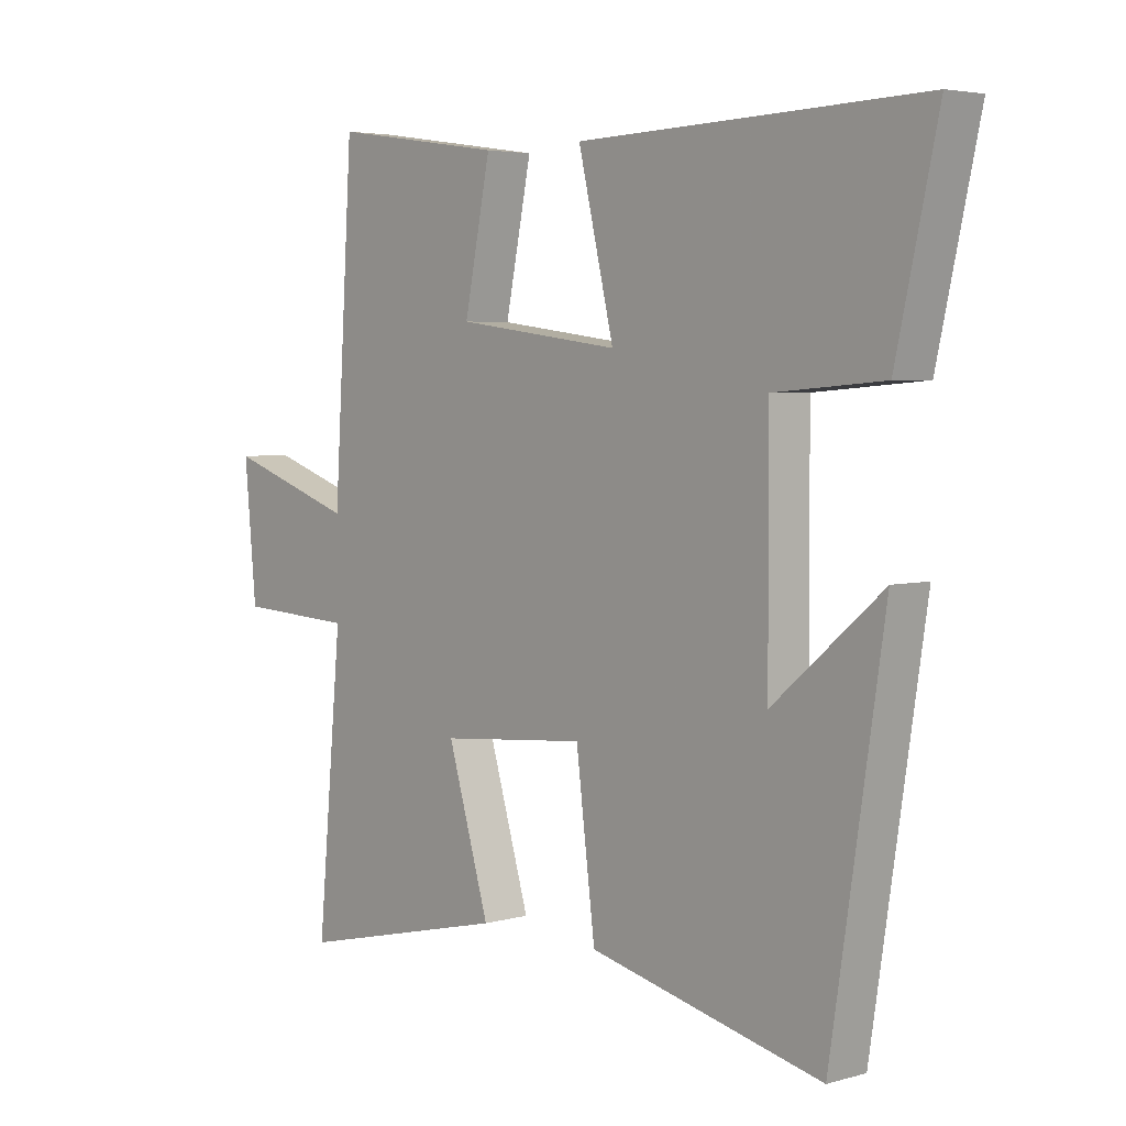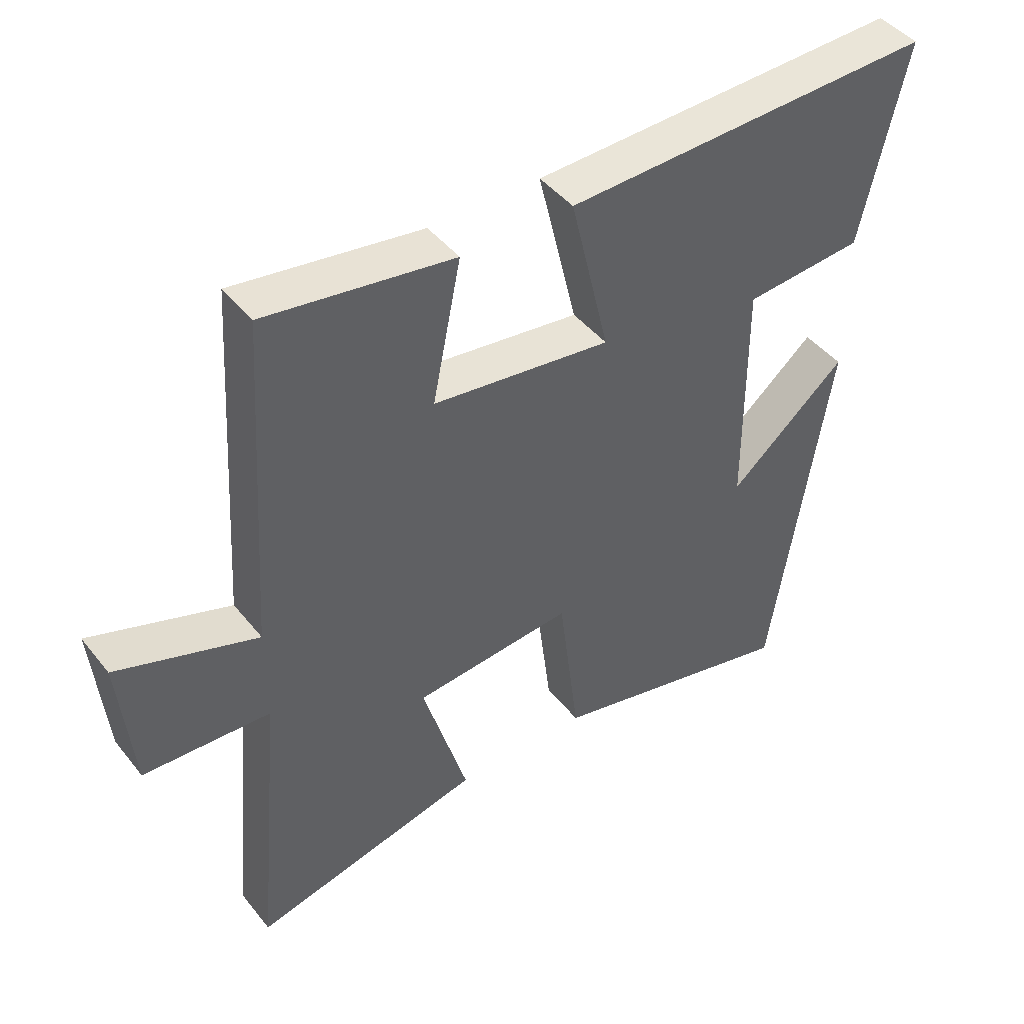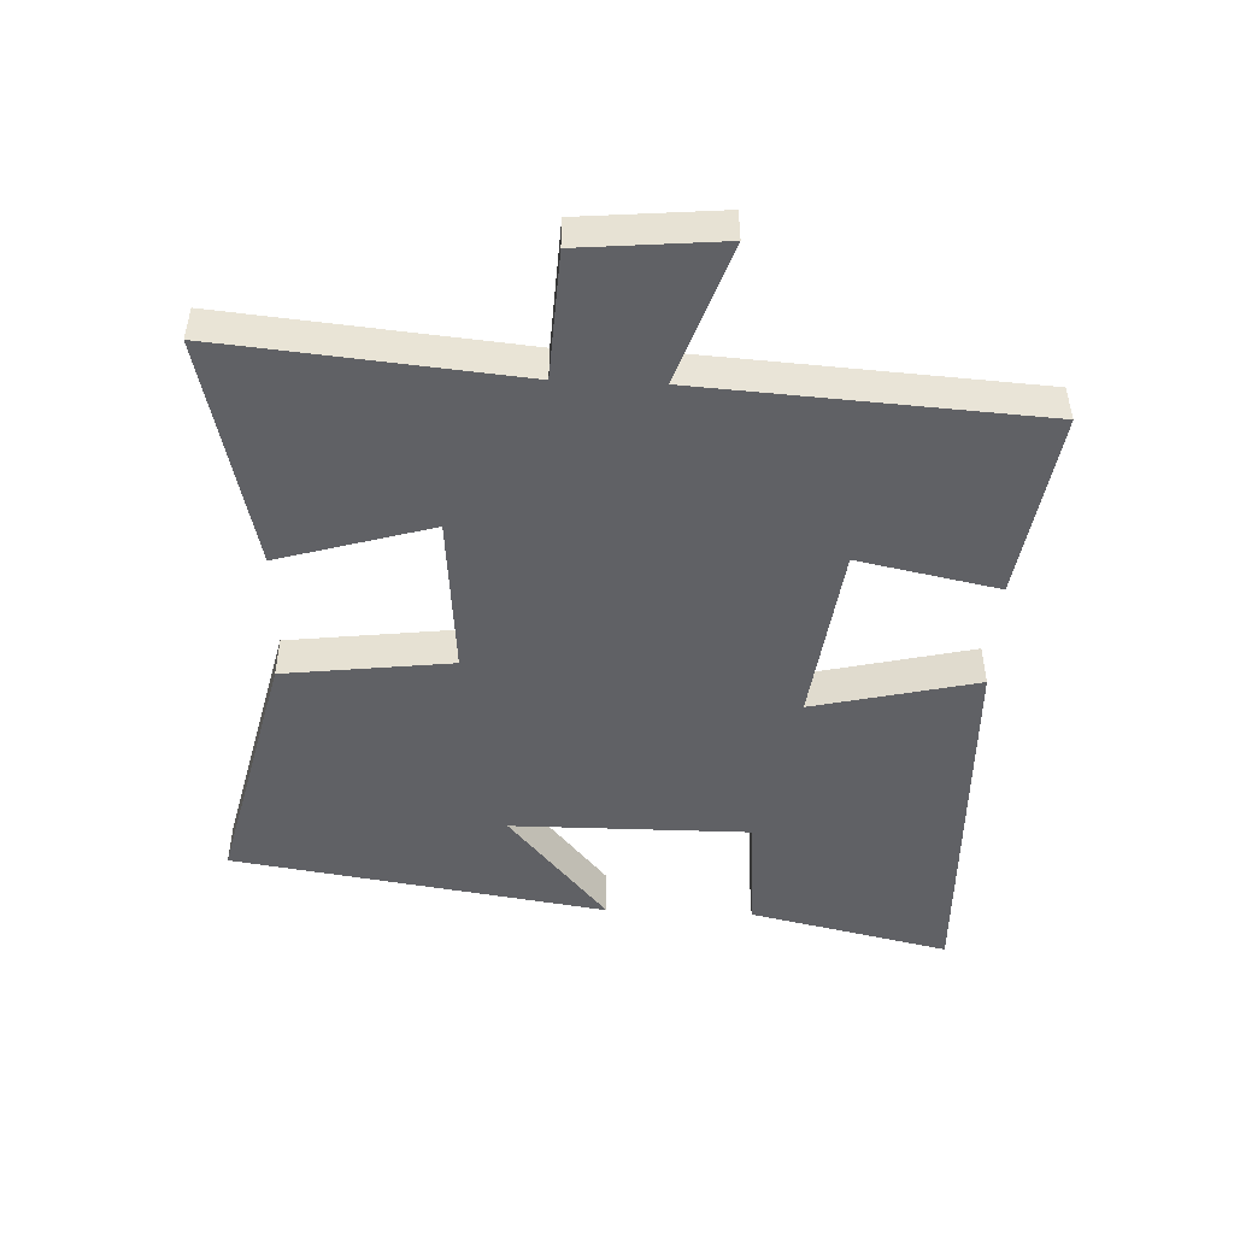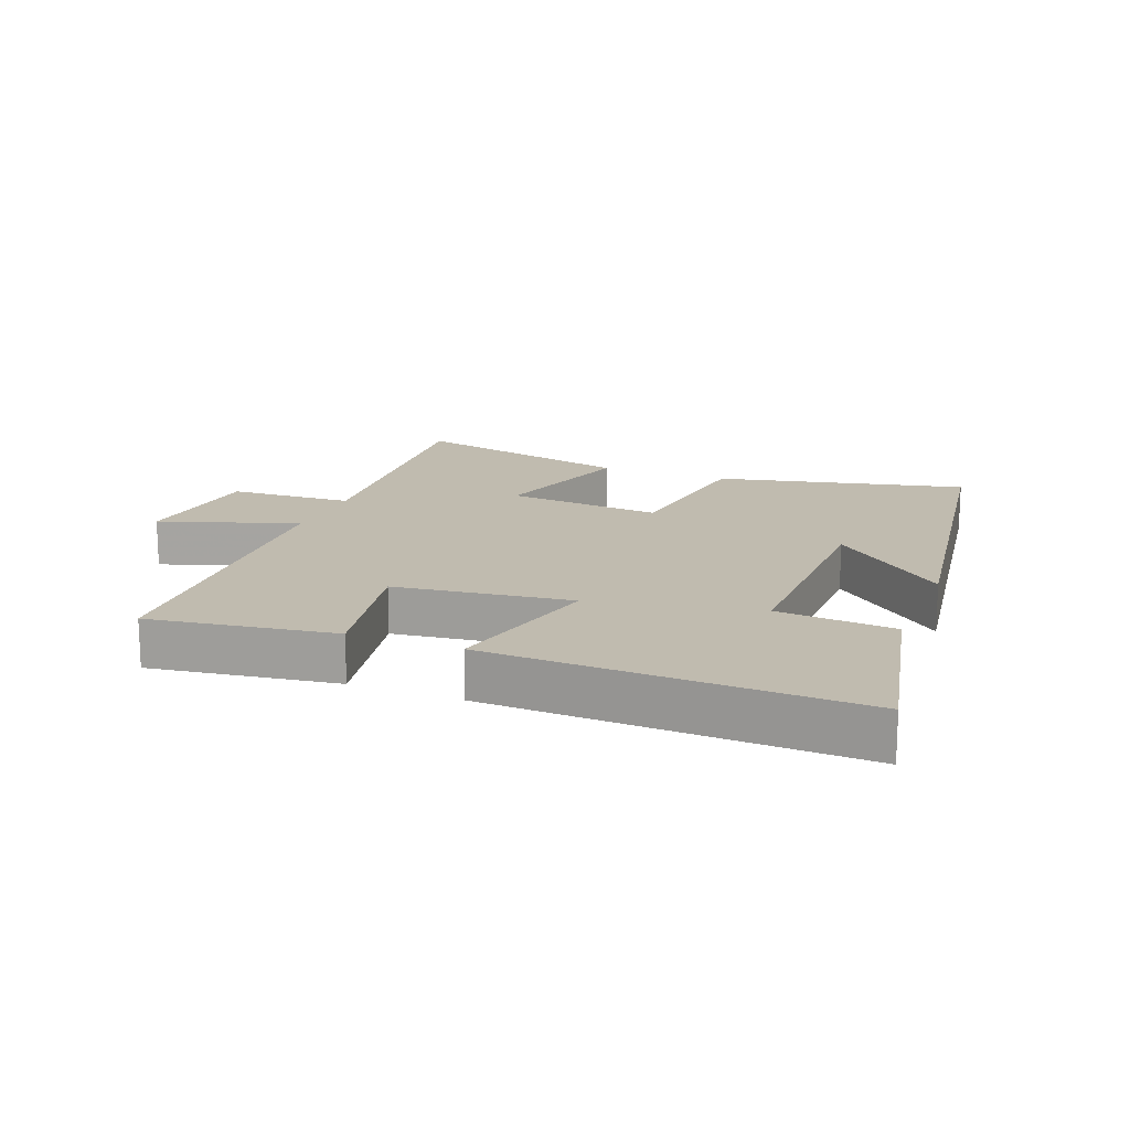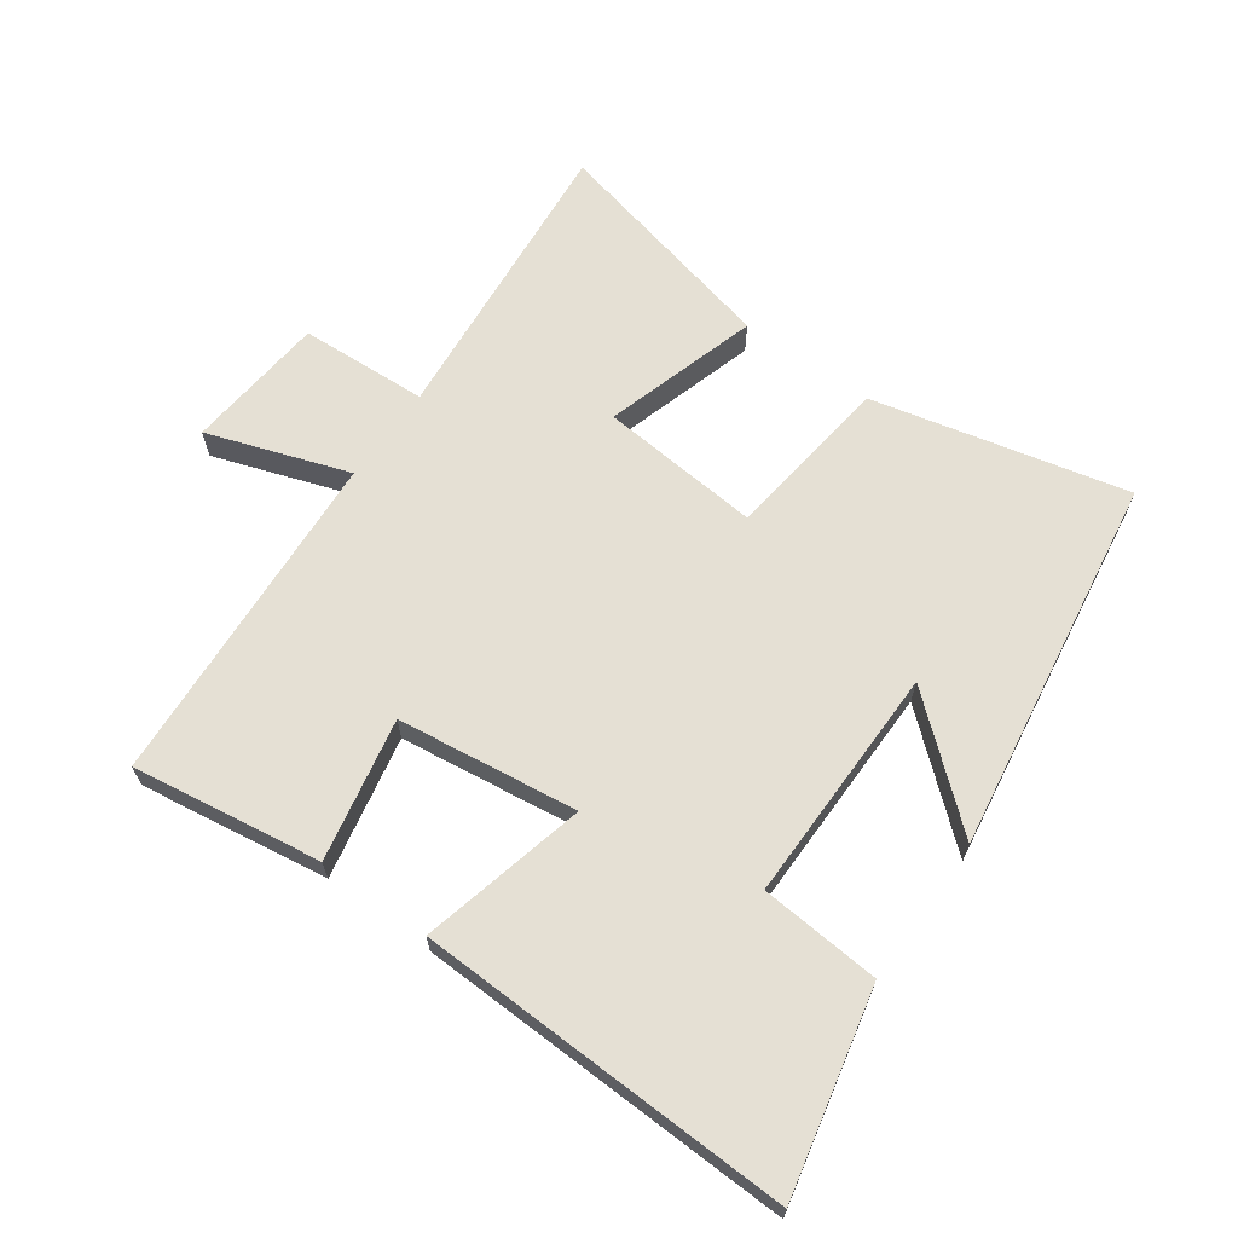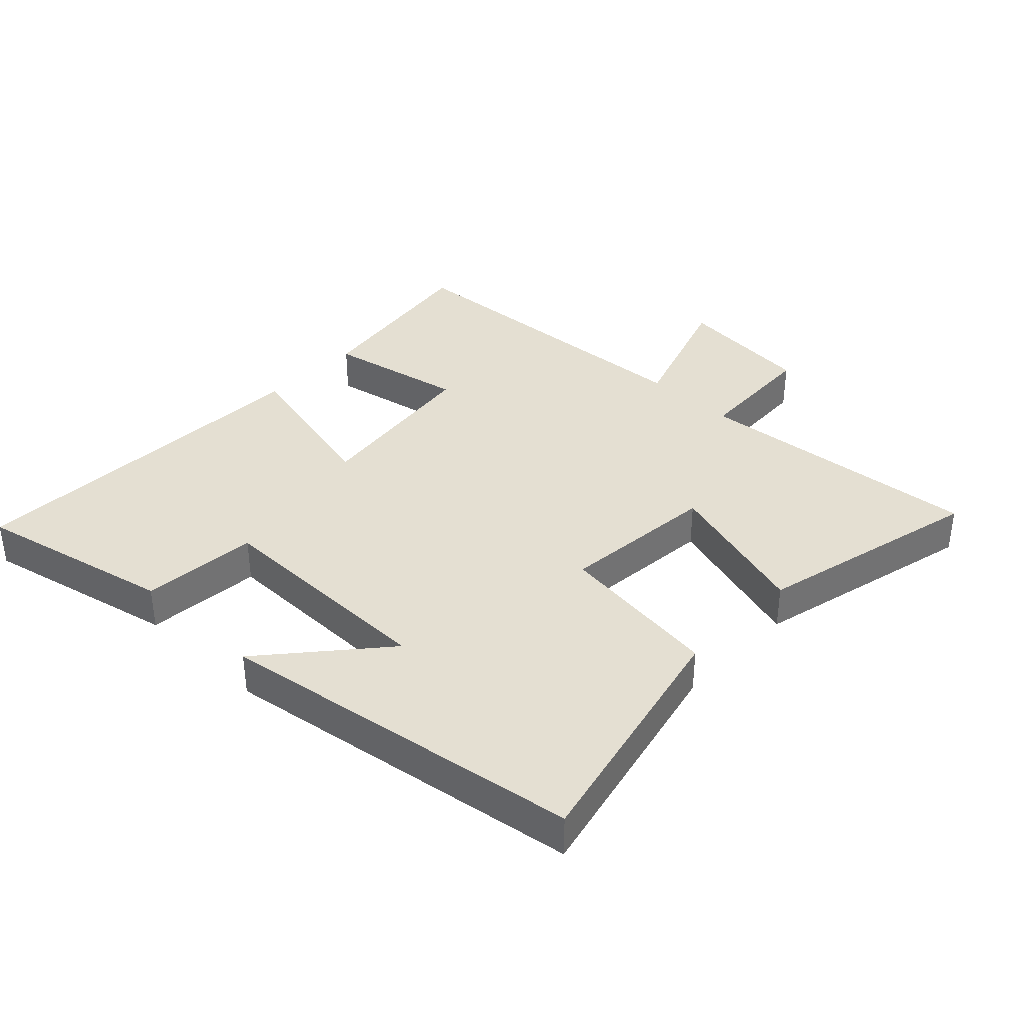
<metadata>
{"format":"obj","ext":"obj","renderer":"f3d","projection":"perspective","resolution":1024,"background":"white","views":[{"elev":4.2,"azim":47.9,"up":"+Z"},{"elev":44.7,"azim":-35.9,"up":"+Z"},{"elev":-48.4,"azim":-92.5,"up":"+Y"},{"elev":16.1,"azim":21.7,"up":"+Y"},{"elev":65.6,"azim":35.6,"up":"+Y"},{"elev":37.0,"azim":133.9,"up":"+Y"}]}
</metadata>
<code>
v 0.569 0.07 0.518
v 0.5 0.07 0.209
v 0.316 0.07 0.194
v 0.318 0.07 -0.17
v 0.5 0.07 -0.015
v 0.412 0.07 -0.591
v 0.023 0.07 -0.5
v -0.009 0.07 -0.242
v -0.255 0.07 -0.264
v -0.185 0.07 -0.5
v -0.542 0.07 -0.584
v -0.5 0.07 -0.129
v -0.696 0.07 -0.119
v -0.716 0.07 0.097
v -0.5 0.07 0.023
v -0.467 0.07 0.543
v -0.177 0.07 0.5
v -0.221 0.07 0.283
v 0.055 0.07 0.247
v -0.005 0.07 0.5
v 0.569 0 0.518
v 0.5 0 0.209
v 0.316 0 0.194
v 0.318 0 -0.17
v 0.5 0 -0.015
v 0.412 0 -0.591
v 0.023 0 -0.5
v -0.009 0 -0.242
v -0.255 0 -0.264
v -0.185 0 -0.5
v -0.542 0 -0.584
v -0.5 0 -0.129
v -0.696 0 -0.119
v -0.716 0 0.097
v -0.5 0 0.023
v -0.467 0 0.543
v -0.177 0 0.5
v -0.221 0 0.283
v 0.055 0 0.247
v -0.005 0 0.5
f 19 20 1 2
f 15 16 17 18
f 15 18 19
f 12 13 14 15
f 12 15 19
f 9 10 11 12
f 8 9 12 19
f 4 5 6 7
f 3 4 7 8
f 19 2 3
f 3 8 19
f 22 21 40 39
f 38 37 36 35
f 39 38 35
f 35 34 33 32
f 39 35 32
f 32 31 30 29
f 39 32 29 28
f 27 26 25 24
f 28 27 24 23
f 23 22 39
f 39 28 23
f 1 21 22 2
f 2 22 23 3
f 3 23 24 4
f 4 24 25 5
f 5 25 26 6
f 6 26 27 7
f 7 27 28 8
f 8 28 29 9
f 9 29 30 10
f 10 30 31 11
f 11 31 32 12
f 12 32 33 13
f 13 33 34 14
f 14 34 35 15
f 15 35 36 16
f 16 36 37 17
f 17 37 38 18
f 18 38 39 19
f 19 39 40 20
f 20 40 21 1

</code>
